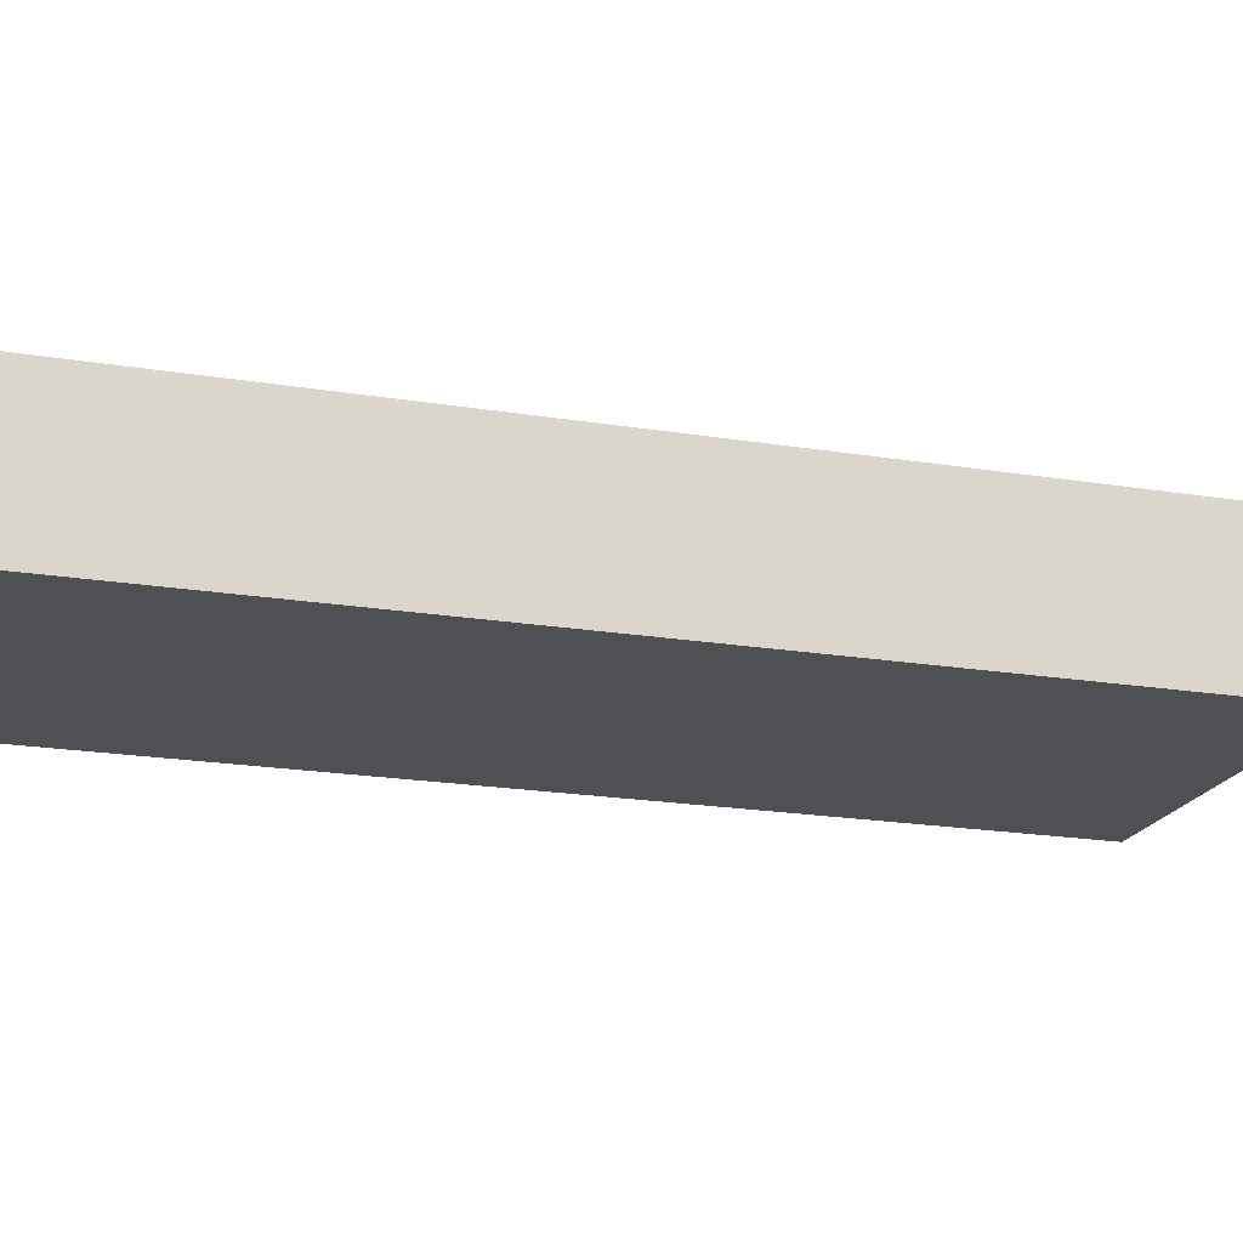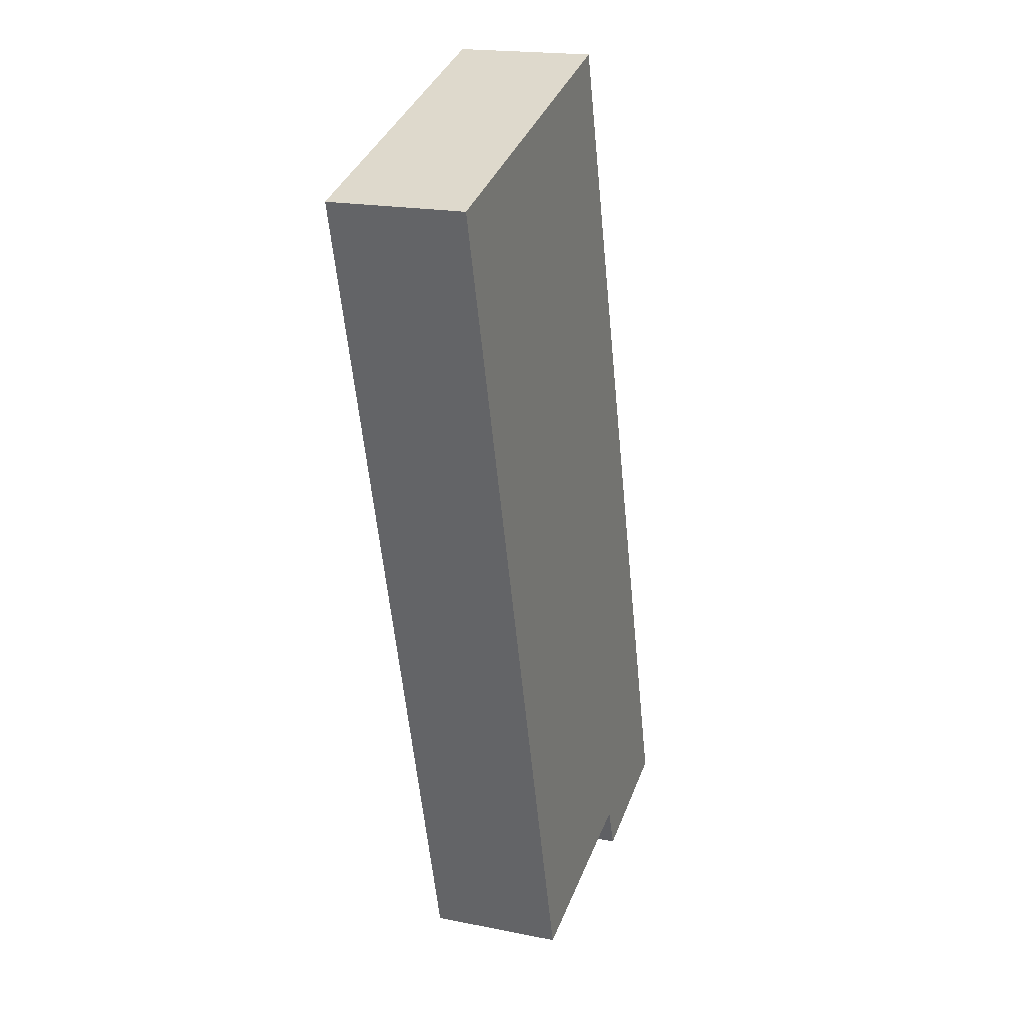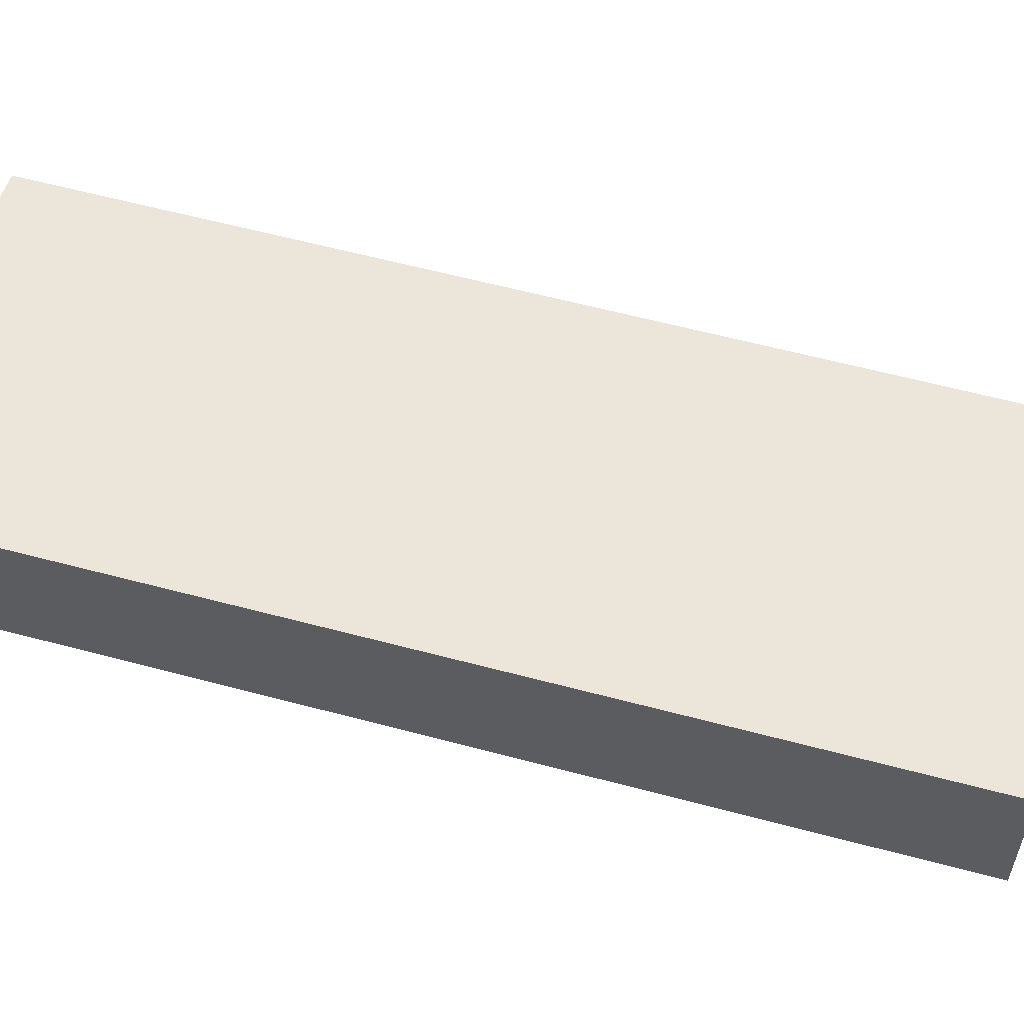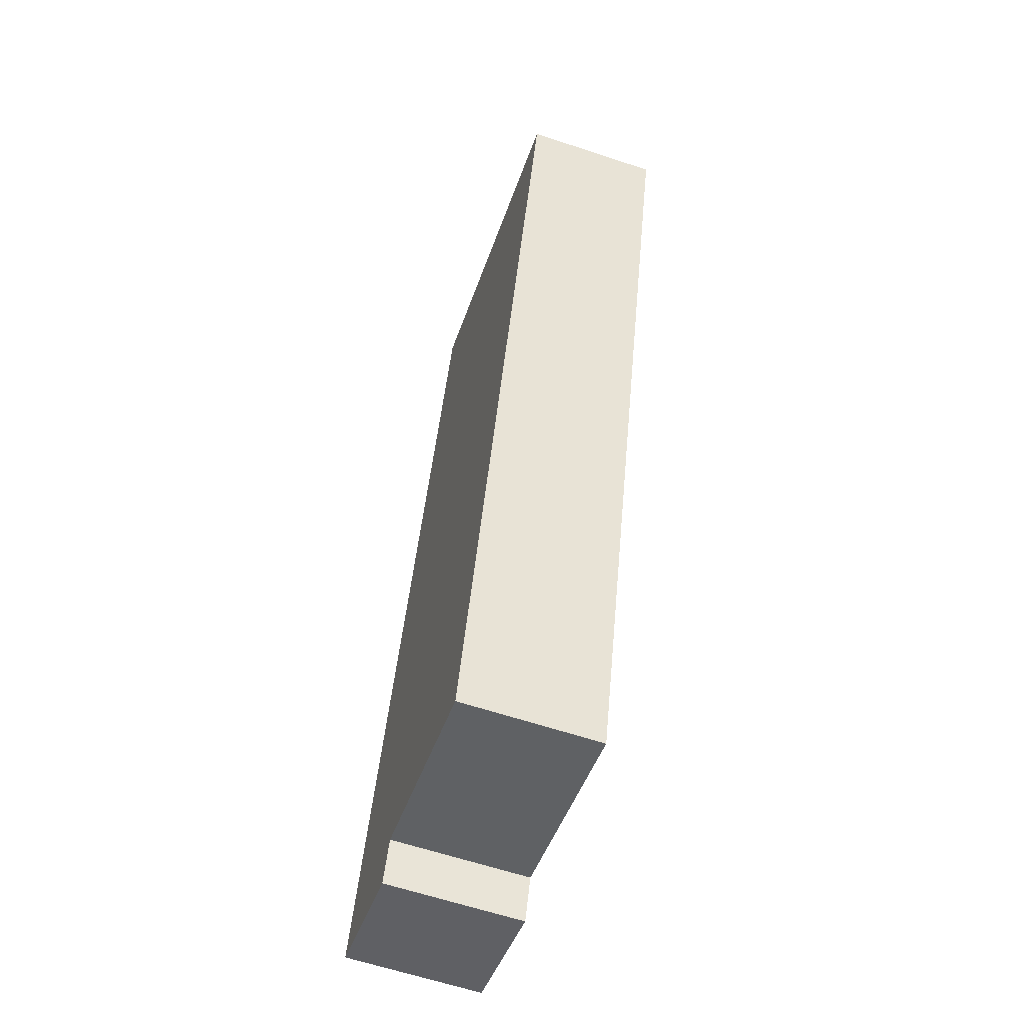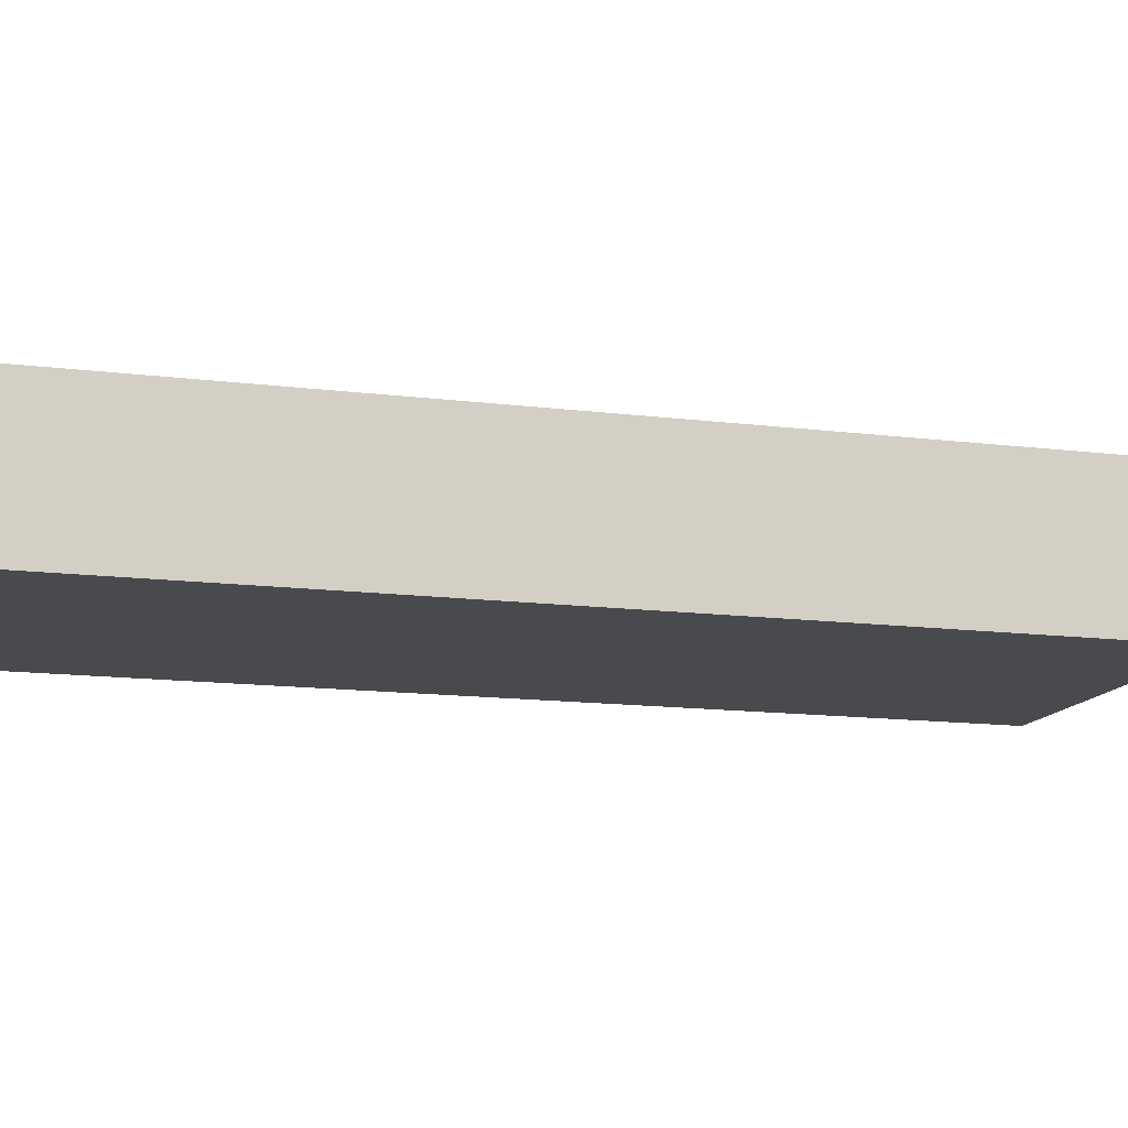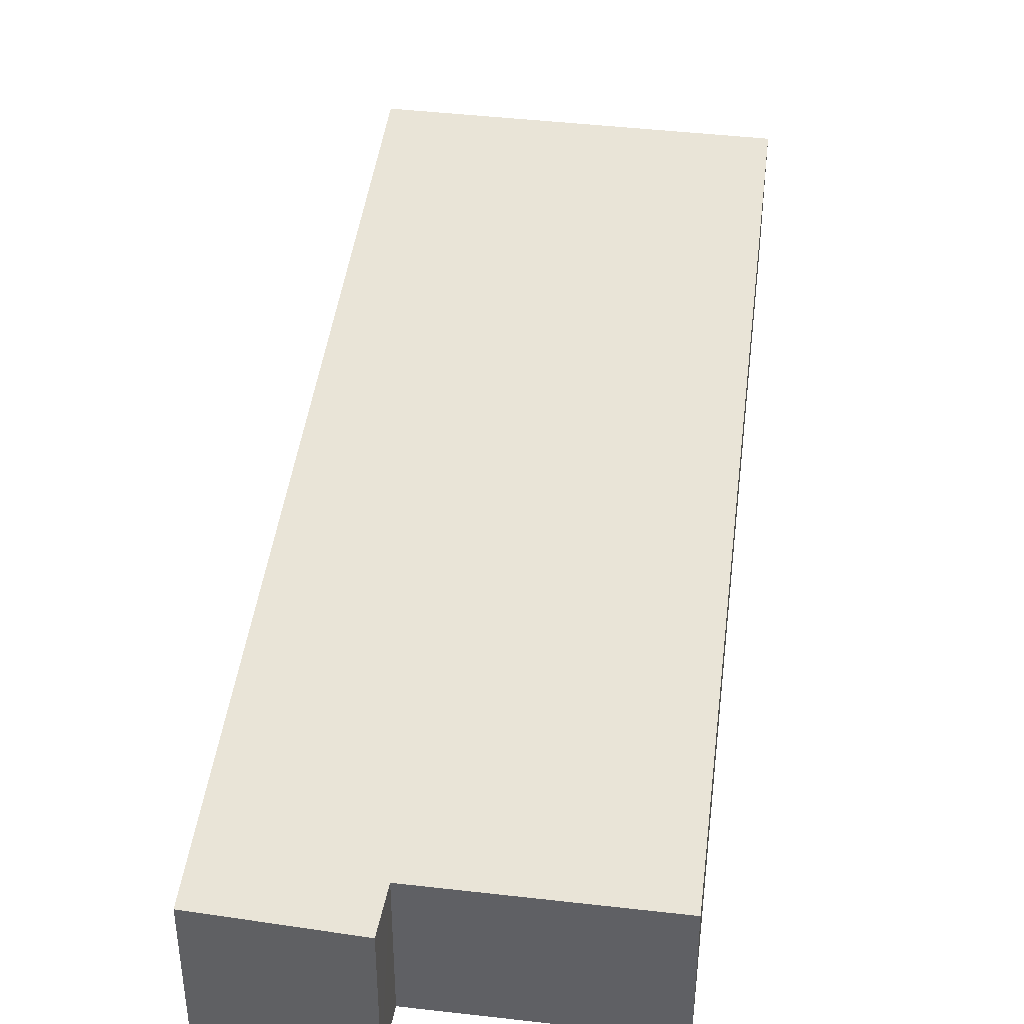
<metadata>
{"format":"obj","ext":"obj","renderer":"f3d","projection":"perspective","resolution":1024,"background":"white","views":[{"elev":-19.0,"azim":56.6,"up":"+Y"},{"elev":19.1,"azim":-69.3,"up":"+Z"},{"elev":57.5,"azim":-90.1,"up":"+Y"},{"elev":-62.4,"azim":-108.6,"up":"+Z"},{"elev":-12.9,"azim":57.5,"up":"+Y"},{"elev":42.9,"azim":171.1,"up":"+Y"}]}
</metadata>
<code>
v  11.86 2.747 -16.19
v  8.931 2.747 -16.19
v  6.813 2.747 1.541
v  9.158 2.747 -16.84
v  9.249 2.747 -17.1
v  6.758 2.747 1.735
v  0 2.747 1.682e-16
v  6.678 2.747 2.016
v  4.893 2.747 -17.4
v  6.678 -1.234e-16 2.016
v  6.758 -1.062e-16 1.735
v  6.813 -9.436e-17 1.541
v  11.86 9.914e-16 -16.19
v  9.249 1.047e-15 -17.1
v  8.931 9.912e-16 -16.19
v  4.893 1.066e-15 -17.4
v  9.158 1.031e-15 -16.84
v  0 0 0
g defaultobject
f 1 2 3
f 2 1 4
f 4 1 5
f 6 7 8
f 7 6 9
f 9 6 3
f 9 3 2
f 10 6 8
f 6 10 3
f 3 10 1
f 1 10 11
f 1 11 12
f 1 12 13
f 13 5 1
f 5 13 14
f 15 9 2
f 9 15 16
f 14 4 5
f 4 14 2
f 2 14 15
f 15 14 17
f 16 7 9
f 7 16 18
f 18 8 7
f 8 18 10
f 13 17 14
f 17 13 12
f 17 12 15
f 15 18 16
f 18 15 12
f 18 12 11
f 18 11 10

</code>
